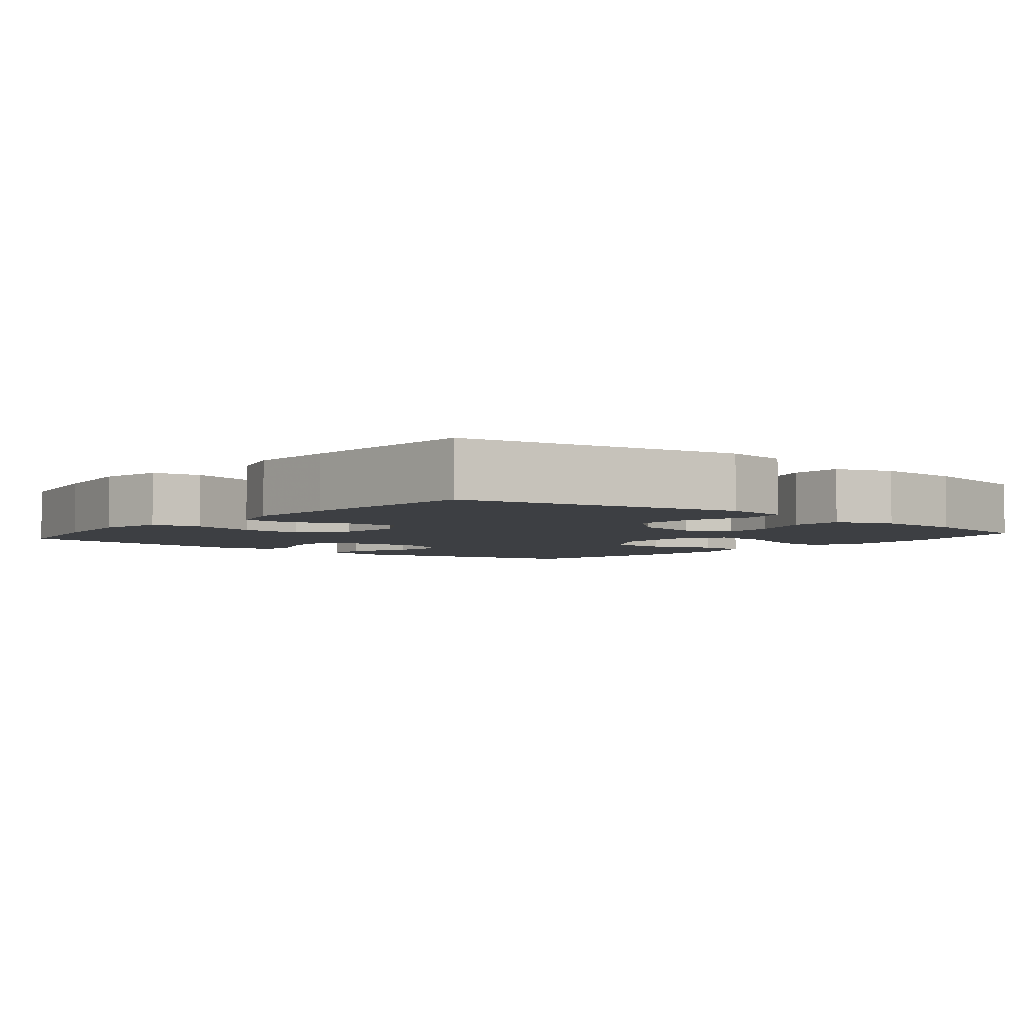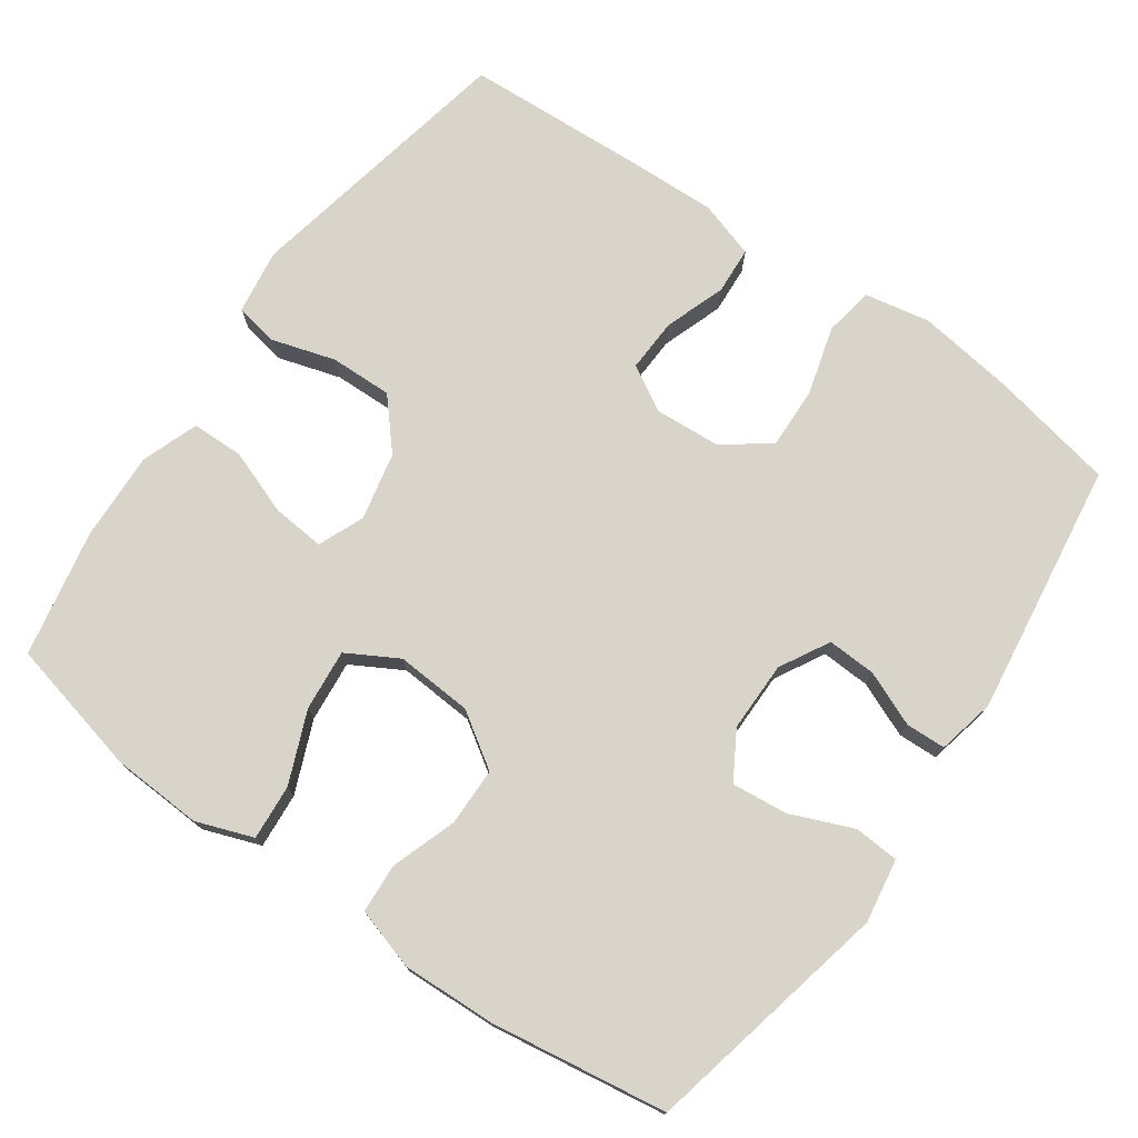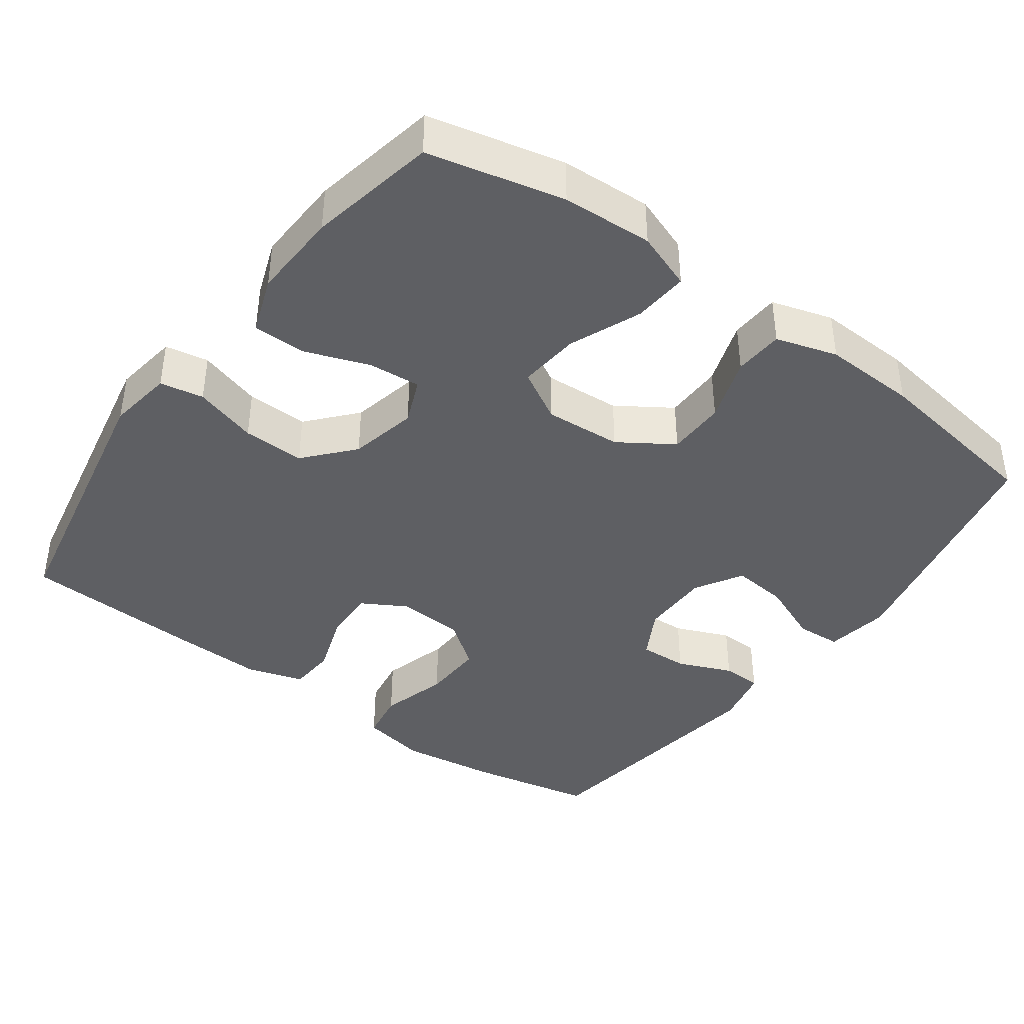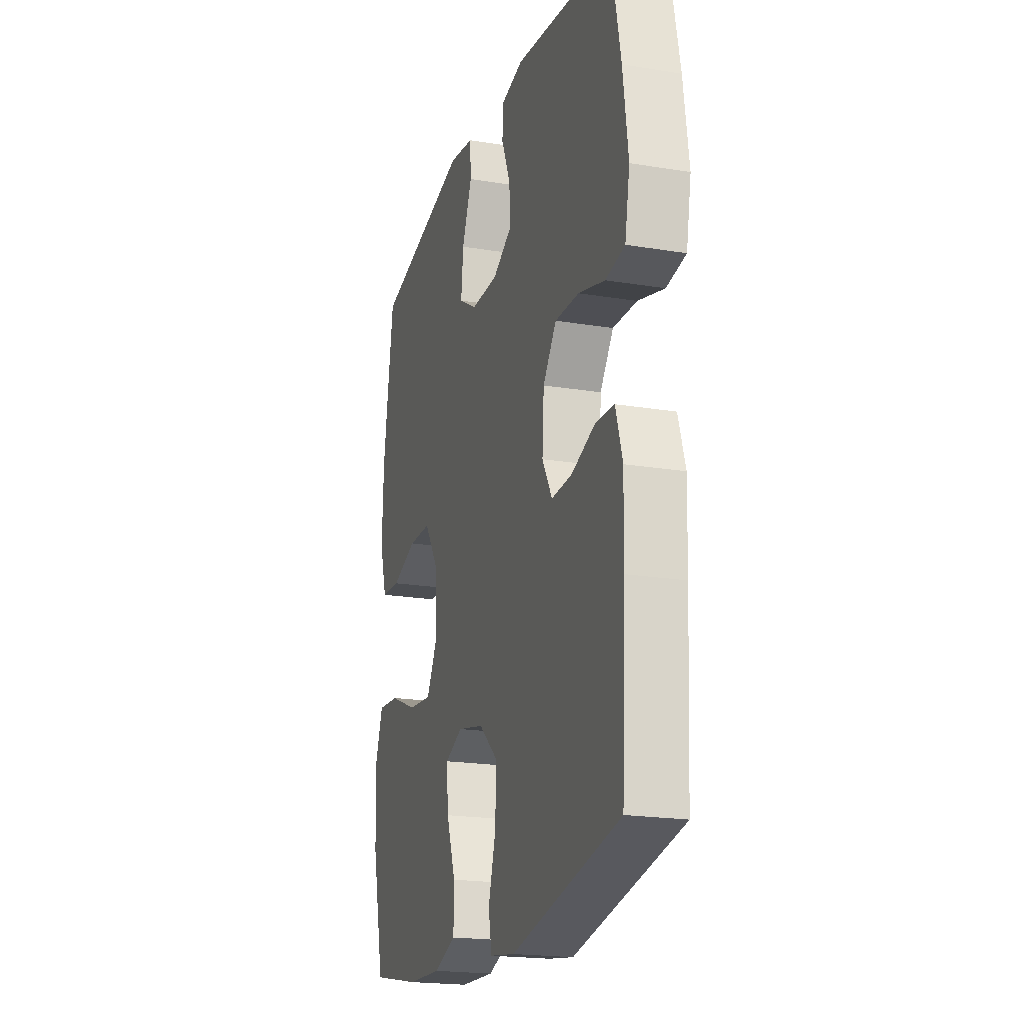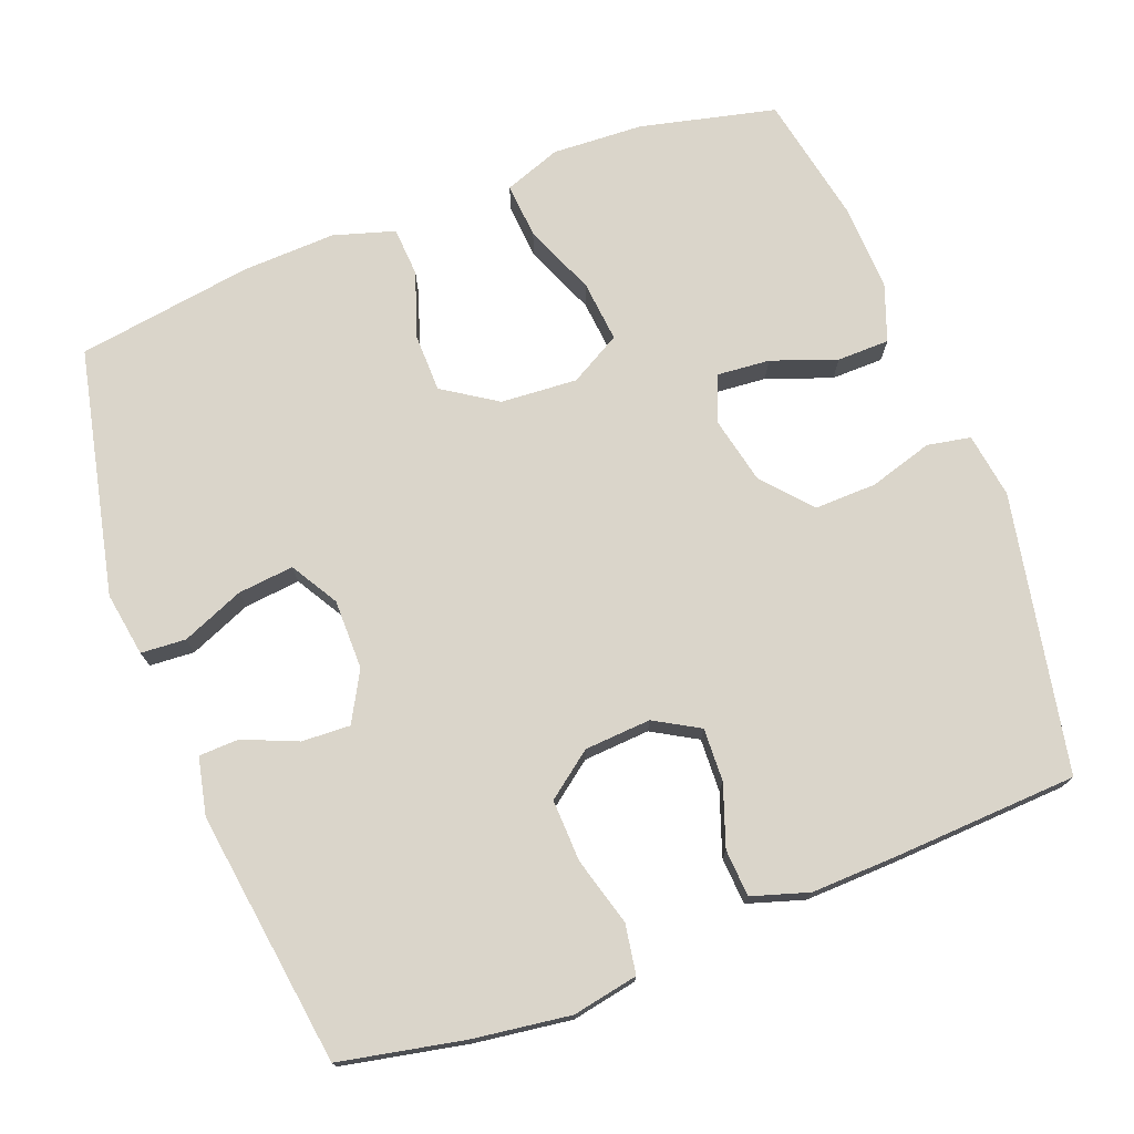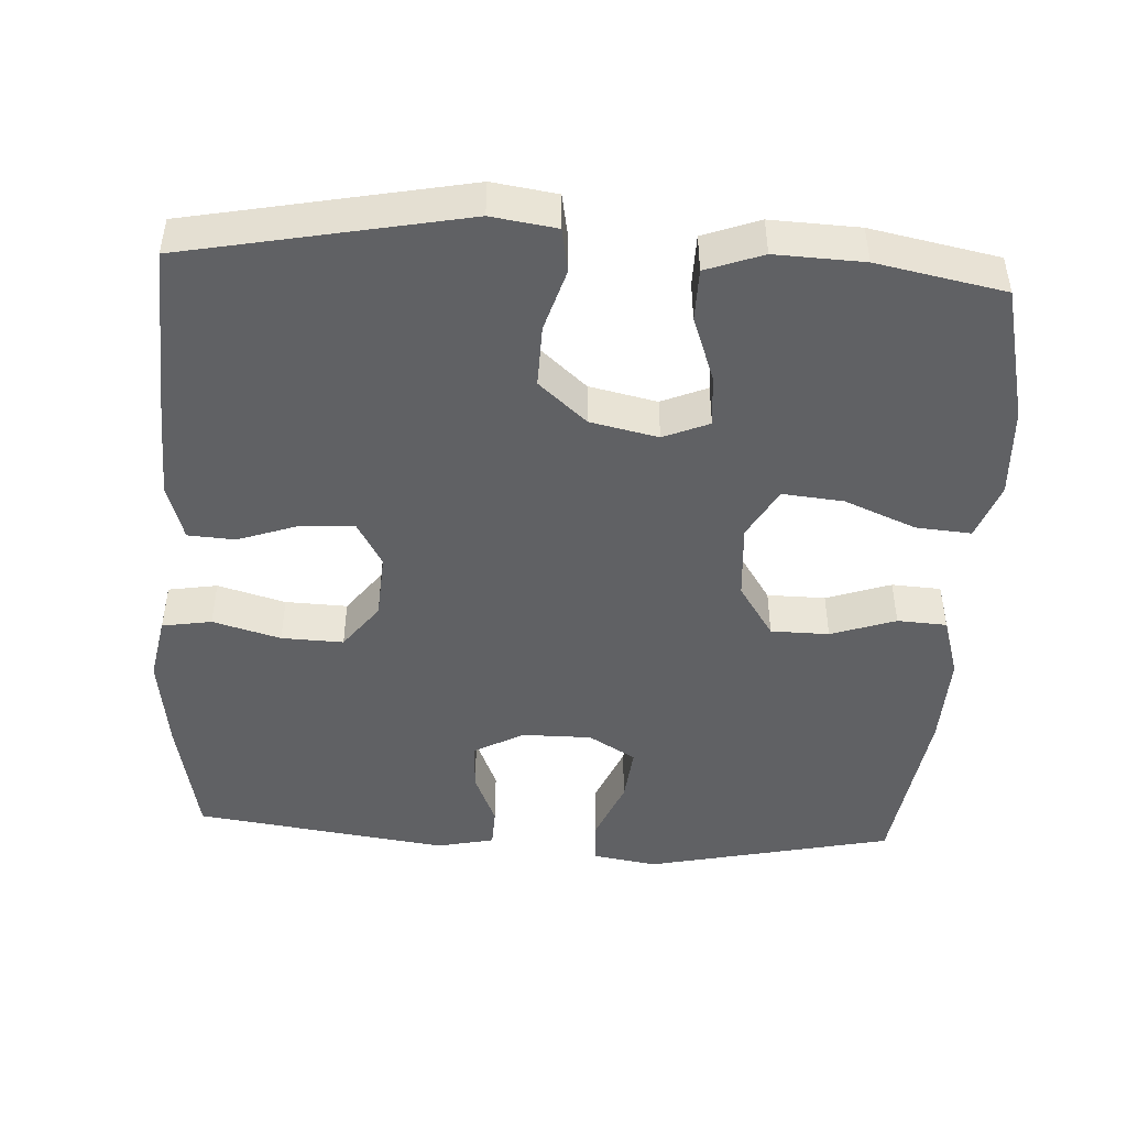
<metadata>
{"format":"obj","ext":"obj","renderer":"f3d","projection":"perspective","resolution":1024,"background":"white","views":[{"elev":-4.0,"azim":140.4,"up":"+Y"},{"elev":75.1,"azim":-54.8,"up":"+Y"},{"elev":-40.9,"azim":-126.2,"up":"+Y"},{"elev":-20.2,"azim":73.2,"up":"+Z"},{"elev":74.2,"azim":69.1,"up":"+Y"},{"elev":-46.8,"azim":176.8,"up":"+Y"}]}
</metadata>
<code>
v 0.5 0.07 -0.5
v 0.123 0.07 -0.574
v 0.035 0.07 -0.561
v 0.024 0.07 -0.502
v 0.05 0.07 -0.416
v 0.052 0.07 -0.332
v -0.013 0.07 -0.275
v -0.105 0.07 -0.255
v -0.167 0.07 -0.281
v -0.161 0.07 -0.352
v -0.129 0.07 -0.44
v -0.13 0.07 -0.511
v -0.207 0.07 -0.539
v -0.327 0.07 -0.534
v -0.5 0.07 -0.5
v -0.543 0.07 -0.316
v -0.549 0.07 -0.193
v -0.521 0.07 -0.116
v -0.446 0.07 -0.122
v -0.349 0.07 -0.162
v -0.266 0.07 -0.17
v -0.227 0.07 -0.101
v -0.234 0.07 0.003
v -0.282 0.07 0.076
v -0.361 0.07 0.077
v -0.449 0.07 0.047
v -0.516 0.07 0.051
v -0.541 0.07 0.134
v -0.536 0.07 0.261
v -0.5 0.07 0.5
v -0.165 0.07 0.573
v -0.078 0.07 0.559
v -0.074 0.07 0.498
v -0.109 0.07 0.414
v -0.117 0.07 0.338
v -0.053 0.07 0.3
v 0.042 0.07 0.3
v 0.109 0.07 0.337
v 0.106 0.07 0.403
v 0.075 0.07 0.477
v 0.077 0.07 0.531
v 0.155 0.07 0.548
v 0.5 0.07 0.5
v 0.534 0.07 0.331
v 0.552 0.07 0.2
v 0.535 0.07 0.111
v 0.468 0.07 0.1
v 0.376 0.07 0.126
v 0.292 0.07 0.129
v 0.245 0.07 0.067
v 0.239 0.07 -0.023
v 0.274 0.07 -0.084
v 0.346 0.07 -0.081
v 0.429 0.07 -0.052
v 0.493 0.07 -0.056
v 0.517 0.07 -0.133
v 0.513 0.07 -0.252
v 0.5 0 -0.5
v 0.123 0 -0.574
v 0.035 0 -0.561
v 0.024 0 -0.502
v 0.05 0 -0.416
v 0.052 0 -0.332
v -0.013 0 -0.275
v -0.105 0 -0.255
v -0.167 0 -0.281
v -0.161 0 -0.352
v -0.129 0 -0.44
v -0.13 0 -0.511
v -0.207 0 -0.539
v -0.327 0 -0.534
v -0.5 0 -0.5
v -0.543 0 -0.316
v -0.549 0 -0.193
v -0.521 0 -0.116
v -0.446 0 -0.122
v -0.349 0 -0.162
v -0.266 0 -0.17
v -0.227 0 -0.101
v -0.234 0 0.003
v -0.282 0 0.076
v -0.361 0 0.077
v -0.449 0 0.047
v -0.516 0 0.051
v -0.541 0 0.134
v -0.536 0 0.261
v -0.5 0 0.5
v -0.165 0 0.573
v -0.078 0 0.559
v -0.074 0 0.498
v -0.109 0 0.414
v -0.117 0 0.338
v -0.053 0 0.3
v 0.042 0 0.3
v 0.109 0 0.337
v 0.106 0 0.403
v 0.075 0 0.477
v 0.077 0 0.531
v 0.155 0 0.548
v 0.5 0 0.5
v 0.534 0 0.331
v 0.552 0 0.2
v 0.535 0 0.111
v 0.468 0 0.1
v 0.376 0 0.126
v 0.292 0 0.129
v 0.245 0 0.067
v 0.239 0 -0.023
v 0.274 0 -0.084
v 0.346 0 -0.081
v 0.429 0 -0.052
v 0.493 0 -0.056
v 0.517 0 -0.133
v 0.513 0 -0.252
f 53 54 55 56
f 52 53 56 57
f 45 46 47 48
f 45 48 49
f 44 45 49
f 43 44 49
f 42 43 49 50
f 39 40 41 42
f 38 39 42 50
f 31 32 33 34
f 31 34 35
f 30 31 35
f 29 30 35 36
f 25 26 27 28
f 24 25 28 29
f 17 18 19 20
f 17 20 21
f 16 17 21
f 15 16 21
f 14 15 21
f 13 14 21 22
f 10 11 12 13
f 9 10 13 22
f 2 3 4 5
f 2 5 6
f 52 57 1 2
f 51 52 2 6
f 37 38 50 51
f 37 51 6 7
f 24 29 36 37
f 23 24 37 7
f 8 9 22 23
f 7 8 23
f 113 112 111 110
f 114 113 110 109
f 105 104 103 102
f 106 105 102
f 106 102 101
f 106 101 100
f 107 106 100 99
f 99 98 97 96
f 107 99 96 95
f 91 90 89 88
f 92 91 88
f 92 88 87
f 93 92 87 86
f 85 84 83 82
f 86 85 82 81
f 77 76 75 74
f 78 77 74
f 78 74 73
f 78 73 72
f 78 72 71
f 79 78 71 70
f 70 69 68 67
f 79 70 67 66
f 62 61 60 59
f 63 62 59
f 59 58 114 109
f 63 59 109 108
f 108 107 95 94
f 64 63 108 94
f 94 93 86 81
f 64 94 81 80
f 80 79 66 65
f 80 65 64
f 1 58 59 2
f 2 59 60 3
f 3 60 61 4
f 4 61 62 5
f 5 62 63 6
f 6 63 64 7
f 7 64 65 8
f 8 65 66 9
f 9 66 67 10
f 10 67 68 11
f 11 68 69 12
f 12 69 70 13
f 13 70 71 14
f 14 71 72 15
f 15 72 73 16
f 16 73 74 17
f 17 74 75 18
f 18 75 76 19
f 19 76 77 20
f 20 77 78 21
f 21 78 79 22
f 22 79 80 23
f 23 80 81 24
f 24 81 82 25
f 25 82 83 26
f 26 83 84 27
f 27 84 85 28
f 28 85 86 29
f 29 86 87 30
f 30 87 88 31
f 31 88 89 32
f 32 89 90 33
f 33 90 91 34
f 34 91 92 35
f 35 92 93 36
f 36 93 94 37
f 37 94 95 38
f 38 95 96 39
f 39 96 97 40
f 40 97 98 41
f 41 98 99 42
f 42 99 100 43
f 43 100 101 44
f 44 101 102 45
f 45 102 103 46
f 46 103 104 47
f 47 104 105 48
f 48 105 106 49
f 49 106 107 50
f 50 107 108 51
f 51 108 109 52
f 52 109 110 53
f 53 110 111 54
f 54 111 112 55
f 55 112 113 56
f 56 113 114 57
f 57 114 58 1

</code>
